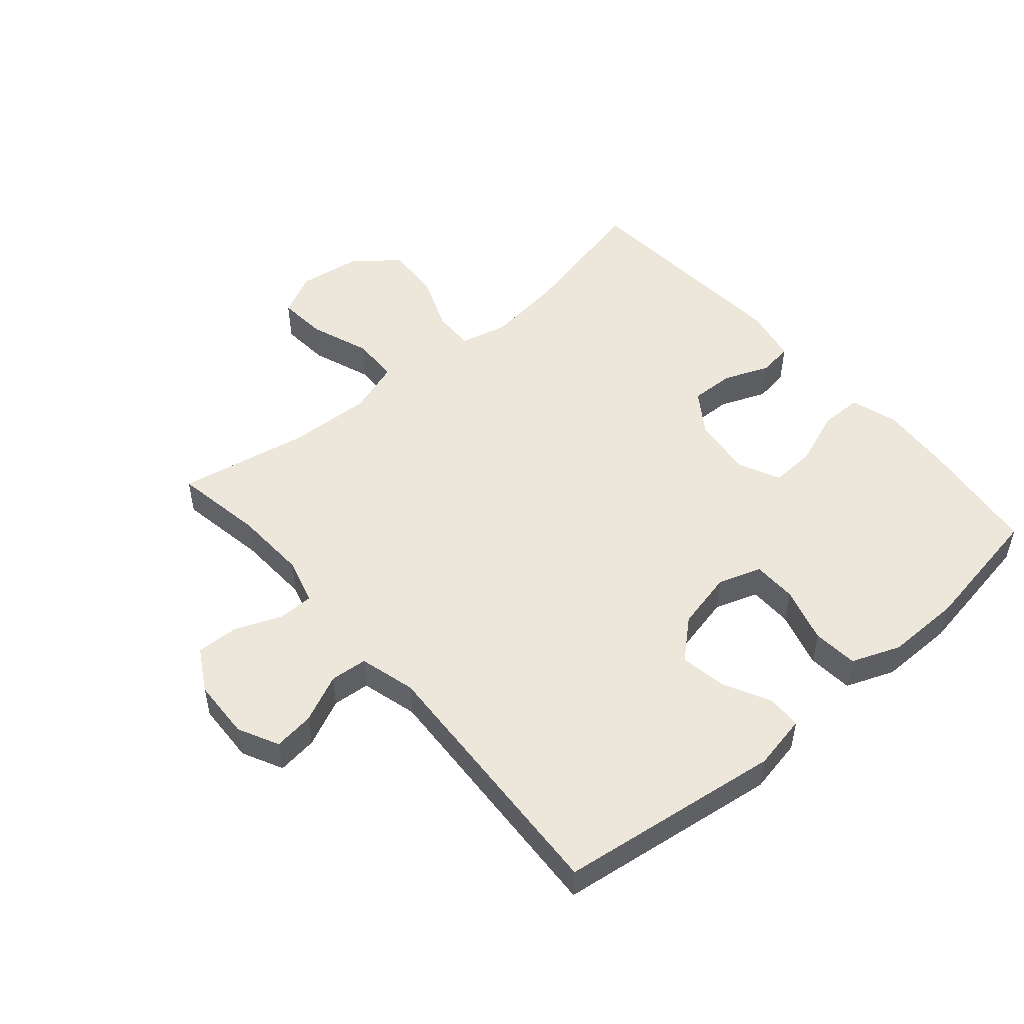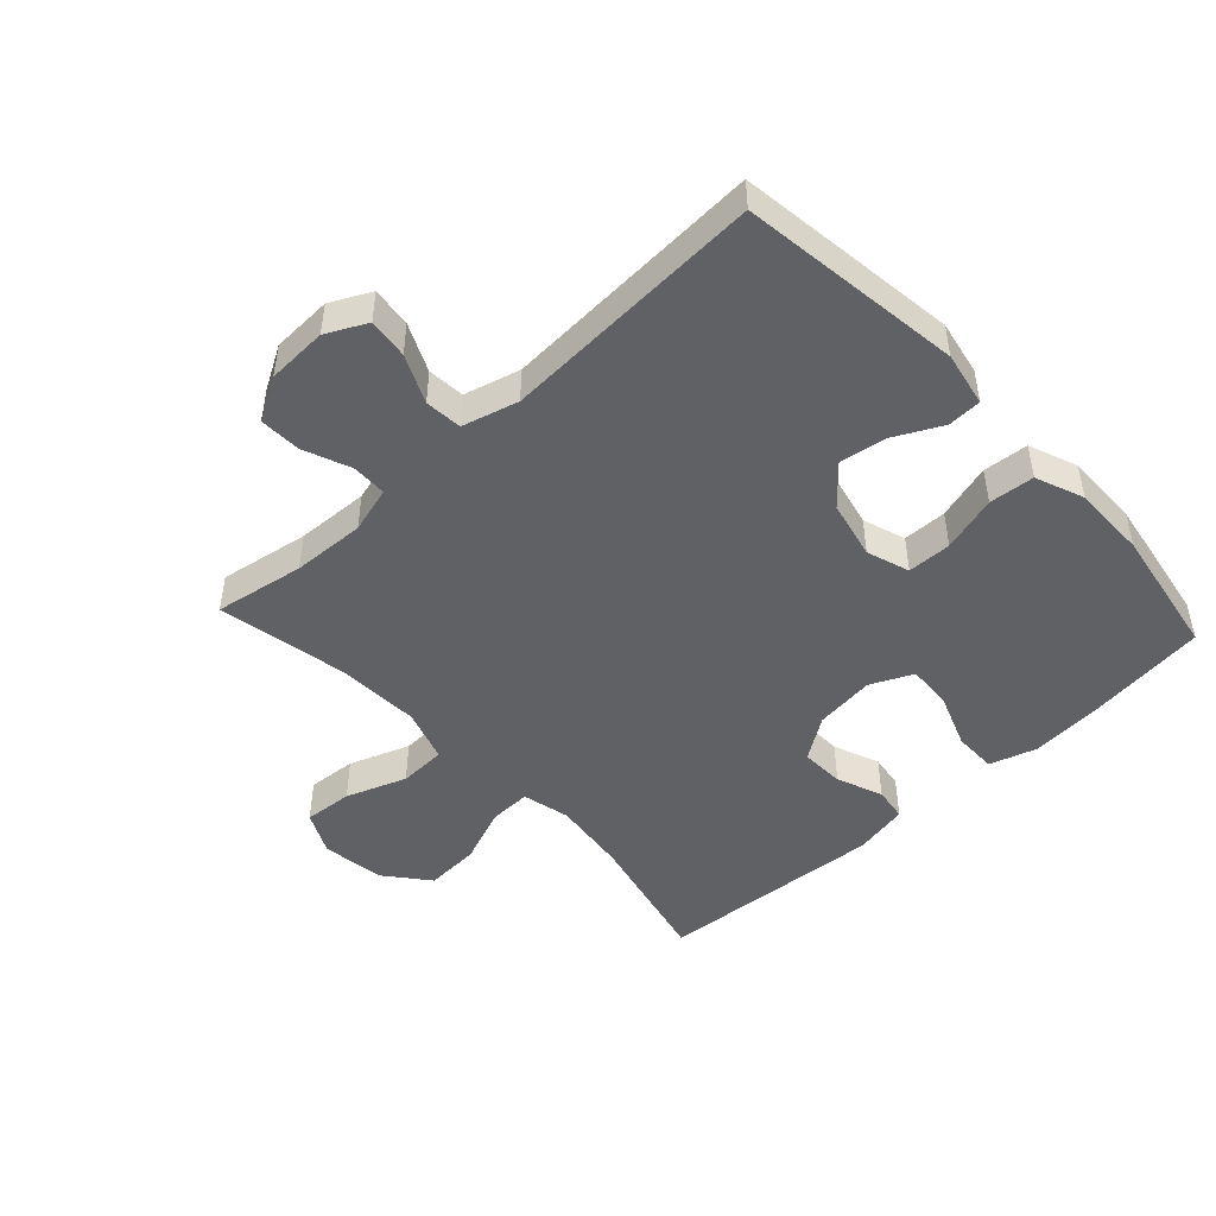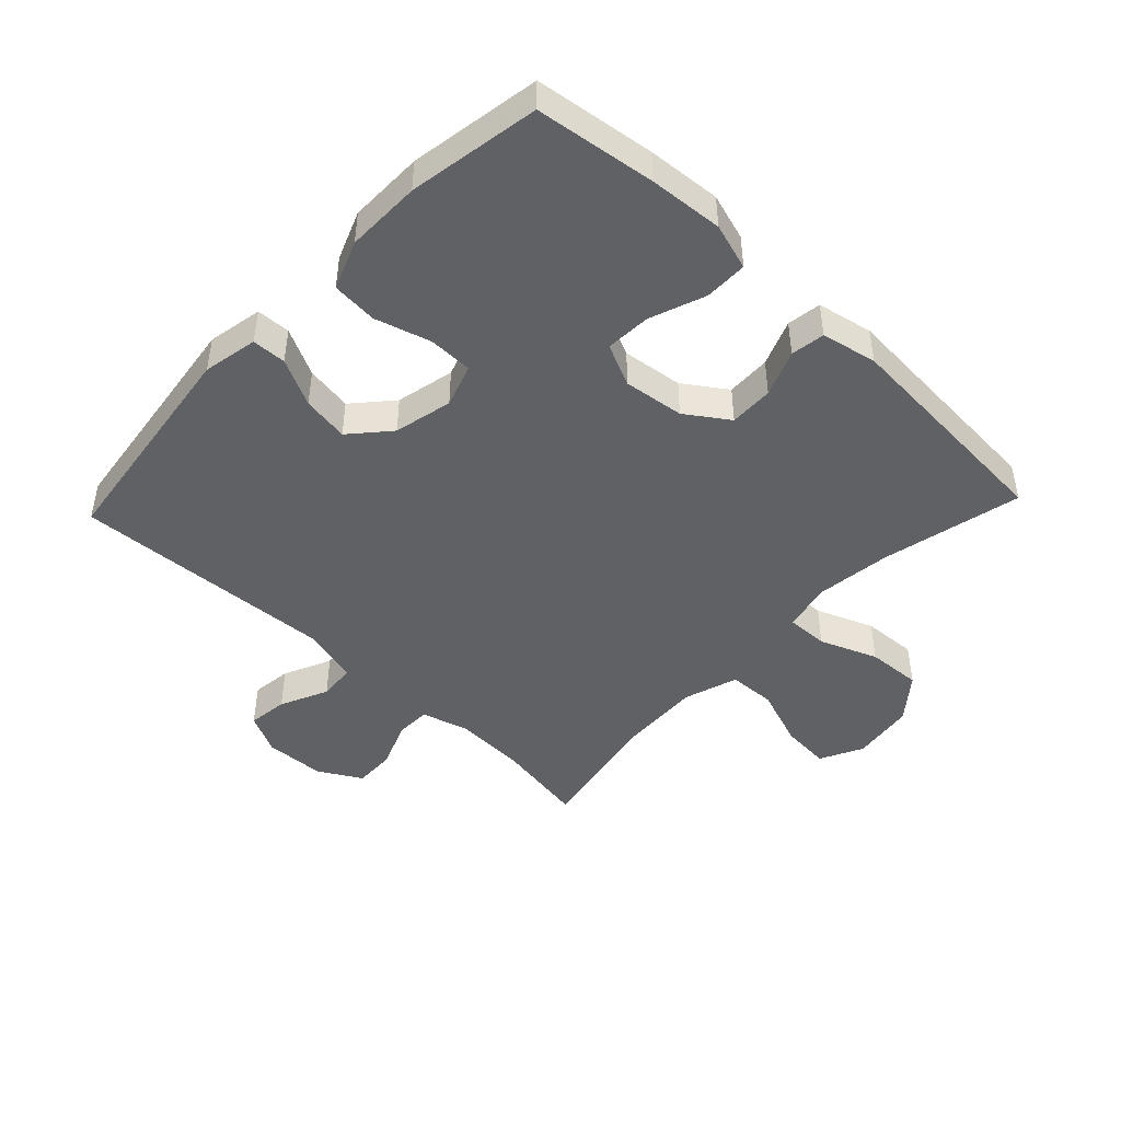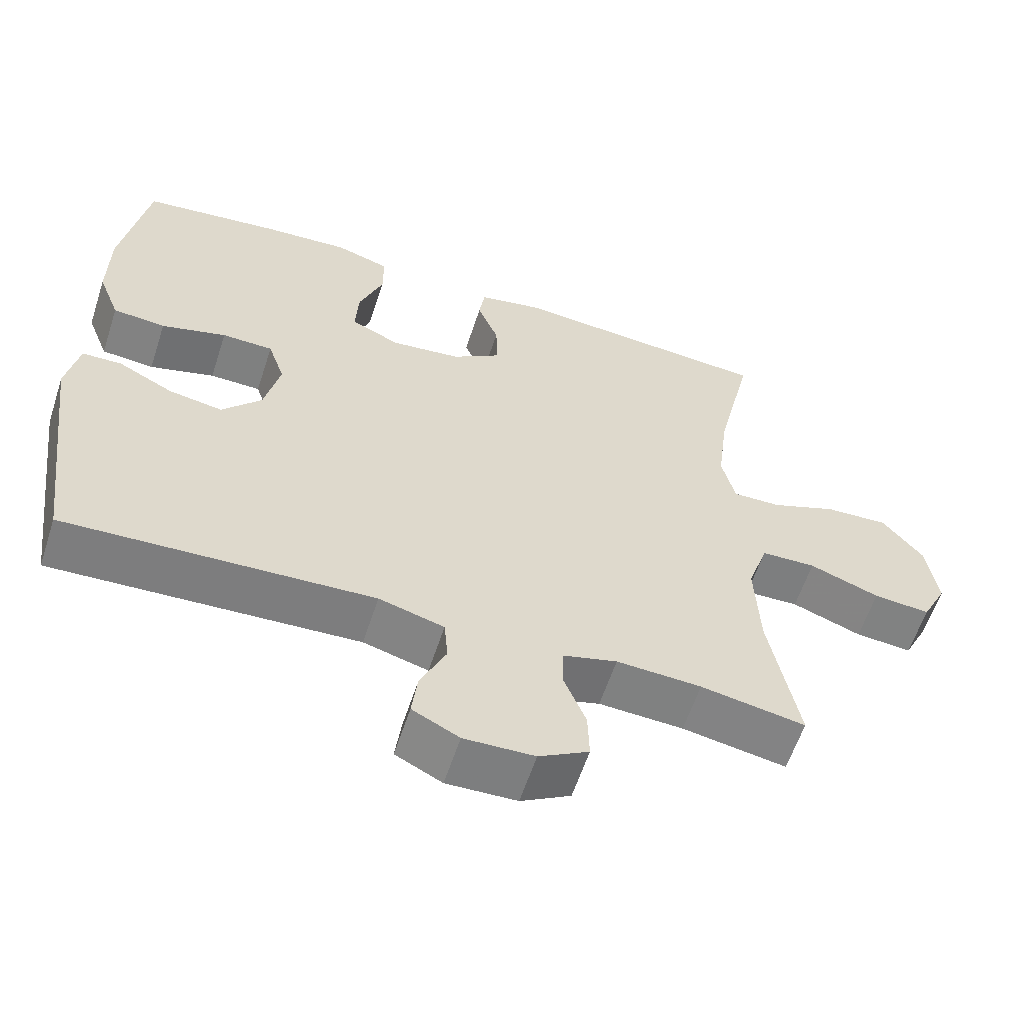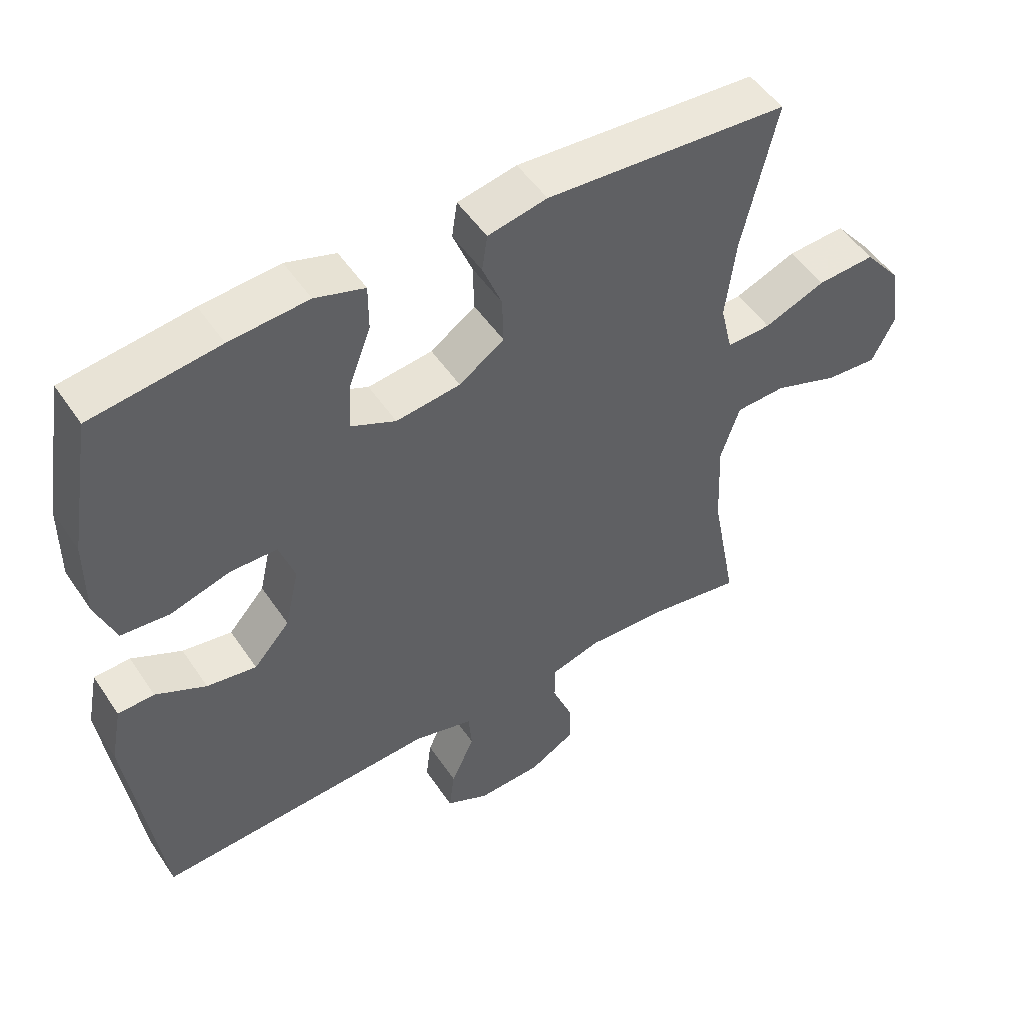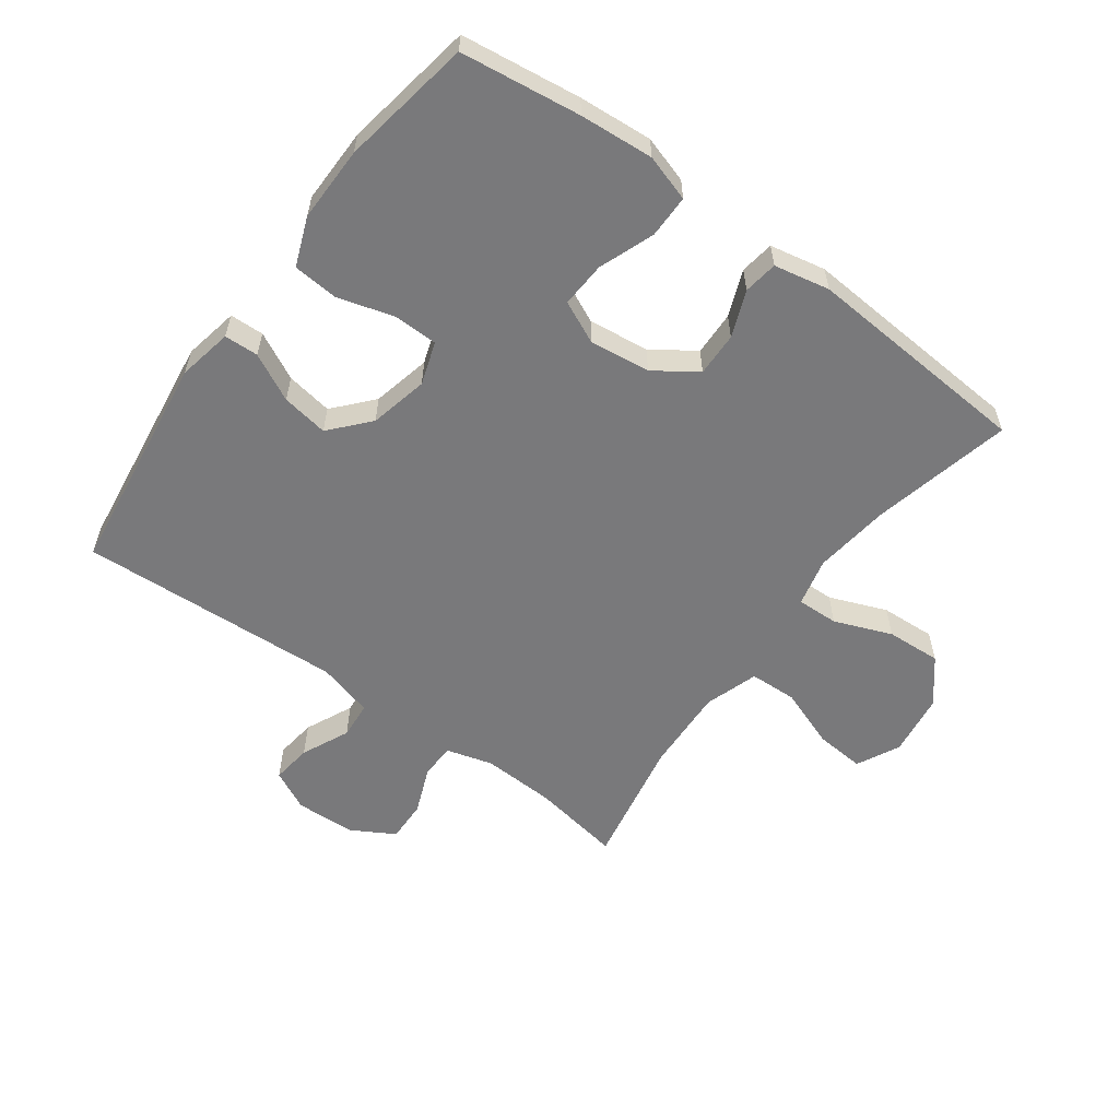
<metadata>
{"format":"obj","ext":"obj","renderer":"f3d","projection":"perspective","resolution":1024,"background":"white","views":[{"elev":50.7,"azim":-130.7,"up":"+Y"},{"elev":-47.4,"azim":-137.2,"up":"+Y"},{"elev":-45.8,"azim":-43.4,"up":"+Y"},{"elev":-59.8,"azim":-18.1,"up":"+Z"},{"elev":50.7,"azim":-32.8,"up":"+Z"},{"elev":-57.9,"azim":-36.2,"up":"+Y"}]}
</metadata>
<code>
v -0.5 0.07 0.5
v -0.31 0.07 0.525
v -0.193 0.07 0.534
v -0.119 0.07 0.511
v -0.119 0.07 0.443
v -0.152 0.07 0.355
v -0.156 0.07 0.283
v -0.089 0.07 0.252
v 0.007 0.07 0.264
v 0.074 0.07 0.31
v 0.072 0.07 0.38
v 0.043 0.07 0.453
v 0.051 0.07 0.507
v 0.139 0.07 0.525
v 0.5 0.07 0.5
v 0.449 0.07 0.278
v 0.434 0.07 0.157
v 0.452 0.07 0.081
v 0.518 0.07 0.083
v 0.609 0.07 0.119
v 0.696 0.07 0.124
v 0.752 0.07 0.055
v 0.766 0.07 -0.045
v 0.732 0.07 -0.113
v 0.654 0.07 -0.107
v 0.558 0.07 -0.072
v 0.483 0.07 -0.075
v 0.455 0.07 -0.16
v 0.461 0.07 -0.294
v 0.5 0.07 -0.5
v 0.357 0.07 -0.476
v 0.241 0.07 -0.471
v 0.167 0.07 -0.492
v 0.166 0.07 -0.548
v 0.196 0.07 -0.623
v 0.198 0.07 -0.689
v 0.13 0.07 -0.728
v 0.034 0.07 -0.732
v -0.03 0.07 -0.7
v -0.022 0.07 -0.636
v 0.013 0.07 -0.56
v 0.008 0.07 -0.501
v -0.081 0.07 -0.477
v -0.5 0.07 -0.5
v -0.547 0.07 -0.146
v -0.53 0.07 -0.059
v -0.476 0.07 -0.057
v -0.401 0.07 -0.095
v -0.327 0.07 -0.107
v -0.273 0.07 -0.046
v -0.252 0.07 0.047
v -0.275 0.07 0.115
v -0.345 0.07 0.116
v -0.434 0.07 0.09
v -0.506 0.07 0.096
v -0.536 0.07 0.173
v -0.535 0.07 0.292
v -0.5 0 0.5
v -0.31 0 0.525
v -0.193 0 0.534
v -0.119 0 0.511
v -0.119 0 0.443
v -0.152 0 0.355
v -0.156 0 0.283
v -0.089 0 0.252
v 0.007 0 0.264
v 0.074 0 0.31
v 0.072 0 0.38
v 0.043 0 0.453
v 0.051 0 0.507
v 0.139 0 0.525
v 0.5 0 0.5
v 0.449 0 0.278
v 0.434 0 0.157
v 0.452 0 0.081
v 0.518 0 0.083
v 0.609 0 0.119
v 0.696 0 0.124
v 0.752 0 0.055
v 0.766 0 -0.045
v 0.732 0 -0.113
v 0.654 0 -0.107
v 0.558 0 -0.072
v 0.483 0 -0.075
v 0.455 0 -0.16
v 0.461 0 -0.294
v 0.5 0 -0.5
v 0.357 0 -0.476
v 0.241 0 -0.471
v 0.167 0 -0.492
v 0.166 0 -0.548
v 0.196 0 -0.623
v 0.198 0 -0.689
v 0.13 0 -0.728
v 0.034 0 -0.732
v -0.03 0 -0.7
v -0.022 0 -0.636
v 0.013 0 -0.56
v 0.008 0 -0.501
v -0.081 0 -0.477
v -0.5 0 -0.5
v -0.547 0 -0.146
v -0.53 0 -0.059
v -0.476 0 -0.057
v -0.401 0 -0.095
v -0.327 0 -0.107
v -0.273 0 -0.046
v -0.252 0 0.047
v -0.275 0 0.115
v -0.345 0 0.116
v -0.434 0 0.09
v -0.506 0 0.096
v -0.536 0 0.173
v -0.535 0 0.292
f 53 54 55 56
f 52 53 56 57
f 45 46 47 48
f 43 44 45 48
f 42 43 48 49
f 38 39 40 41
f 38 41 42
f 37 38 42
f 34 35 36 37
f 33 34 37 42
f 32 33 42 49
f 29 30 31
f 28 29 31 32
f 27 28 32 49
f 23 24 25 26
f 19 20 21 22
f 18 19 22 23
f 13 14 15 16
f 11 12 13 16
f 10 11 16 17
f 9 10 17 18
f 3 4 5 6
f 3 6 7
f 2 3 7
f 52 57 1 2
f 51 52 2 7
f 50 51 7 8
f 26 27 49 50
f 18 23 26 50
f 8 9 18 50
f 113 112 111 110
f 114 113 110 109
f 105 104 103 102
f 105 102 101 100
f 106 105 100 99
f 98 97 96 95
f 99 98 95
f 99 95 94
f 94 93 92 91
f 99 94 91 90
f 106 99 90 89
f 88 87 86
f 89 88 86 85
f 106 89 85 84
f 83 82 81 80
f 79 78 77 76
f 80 79 76 75
f 73 72 71 70
f 73 70 69 68
f 74 73 68 67
f 75 74 67 66
f 63 62 61 60
f 64 63 60
f 64 60 59
f 59 58 114 109
f 64 59 109 108
f 65 64 108 107
f 107 106 84 83
f 107 83 80 75
f 107 75 66 65
f 1 58 59 2
f 2 59 60 3
f 3 60 61 4
f 4 61 62 5
f 5 62 63 6
f 6 63 64 7
f 7 64 65 8
f 8 65 66 9
f 9 66 67 10
f 10 67 68 11
f 11 68 69 12
f 12 69 70 13
f 13 70 71 14
f 14 71 72 15
f 15 72 73 16
f 16 73 74 17
f 17 74 75 18
f 18 75 76 19
f 19 76 77 20
f 20 77 78 21
f 21 78 79 22
f 22 79 80 23
f 23 80 81 24
f 24 81 82 25
f 25 82 83 26
f 26 83 84 27
f 27 84 85 28
f 28 85 86 29
f 29 86 87 30
f 30 87 88 31
f 31 88 89 32
f 32 89 90 33
f 33 90 91 34
f 34 91 92 35
f 35 92 93 36
f 36 93 94 37
f 37 94 95 38
f 38 95 96 39
f 39 96 97 40
f 40 97 98 41
f 41 98 99 42
f 42 99 100 43
f 43 100 101 44
f 44 101 102 45
f 45 102 103 46
f 46 103 104 47
f 47 104 105 48
f 48 105 106 49
f 49 106 107 50
f 50 107 108 51
f 51 108 109 52
f 52 109 110 53
f 53 110 111 54
f 54 111 112 55
f 55 112 113 56
f 56 113 114 57
f 57 114 58 1

</code>
